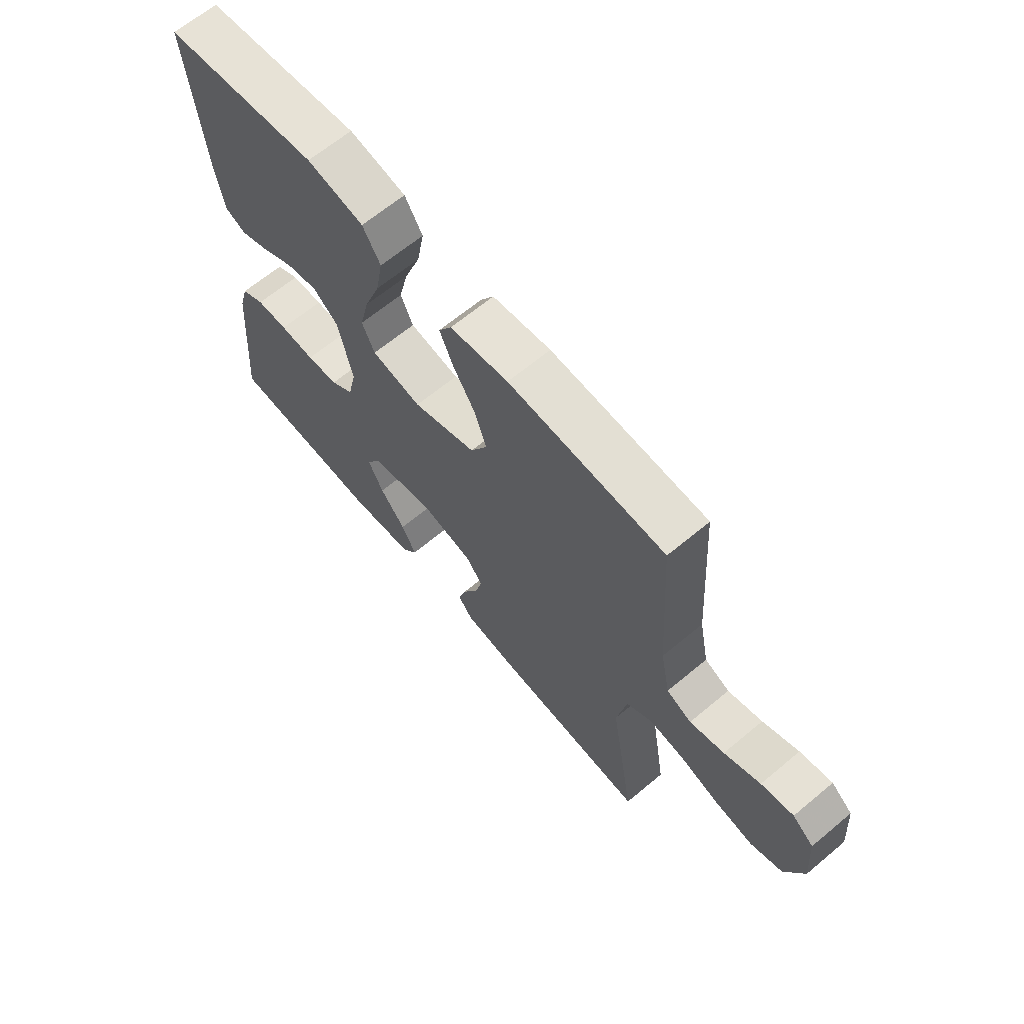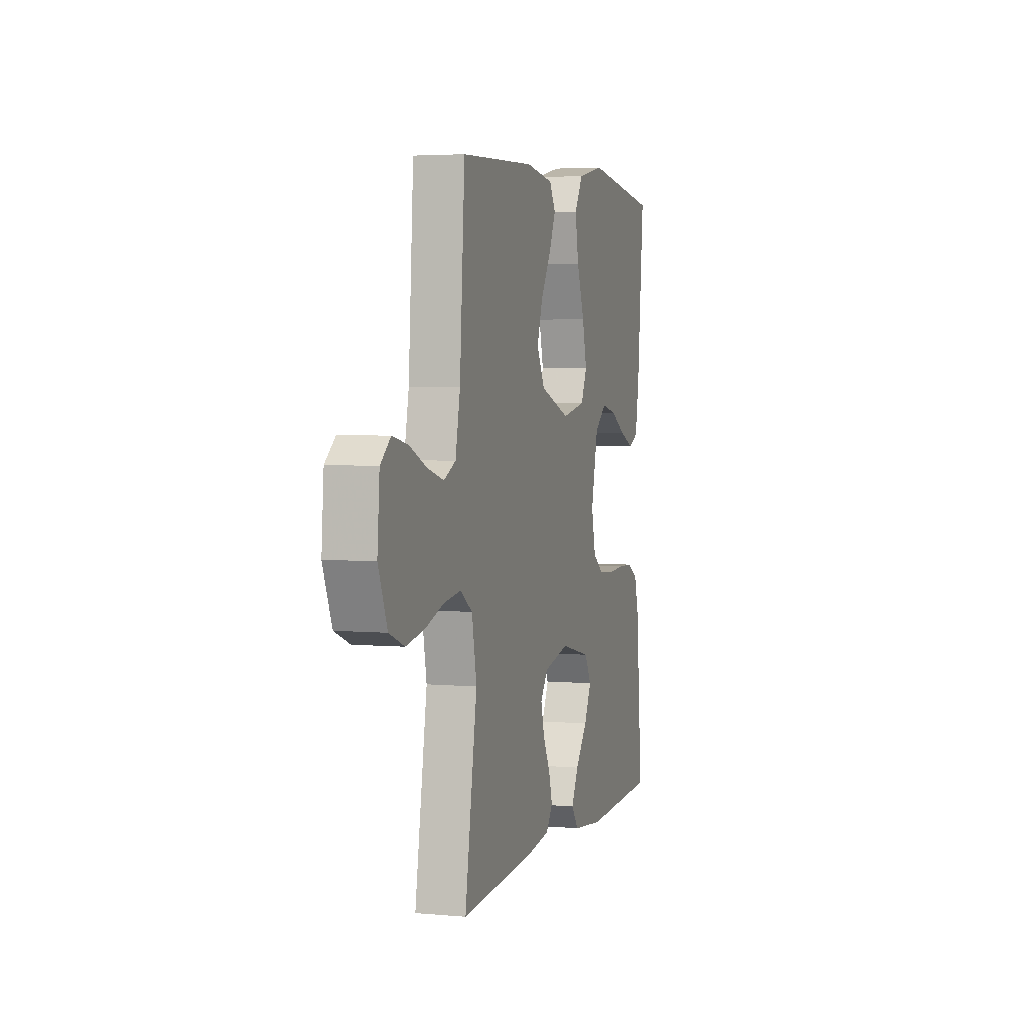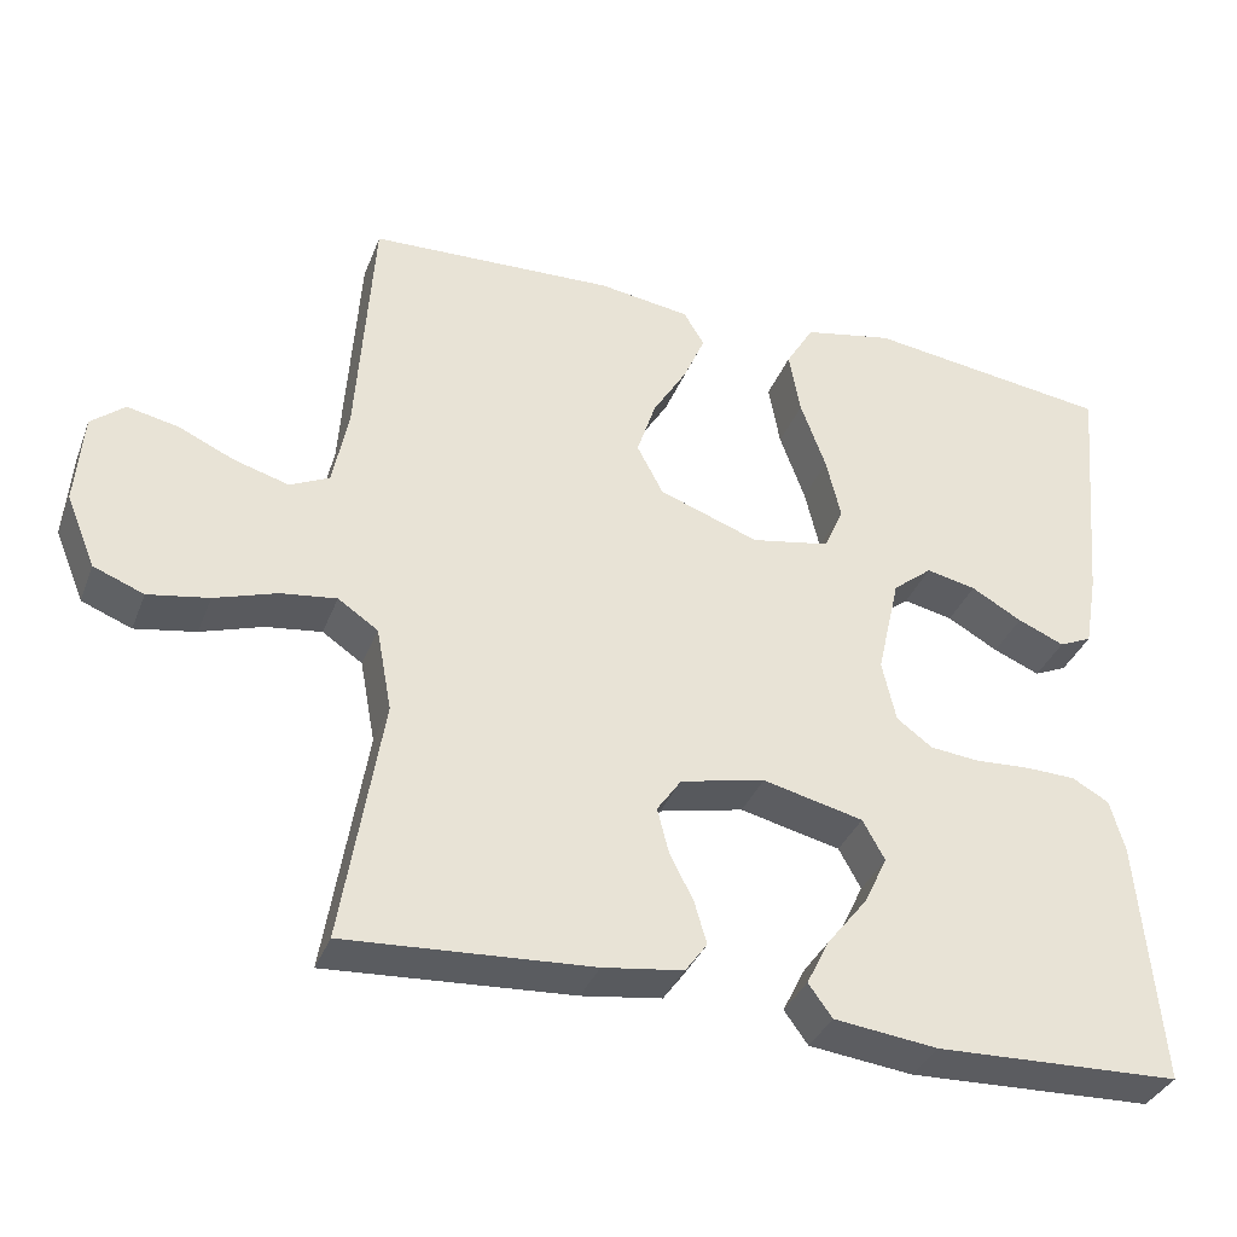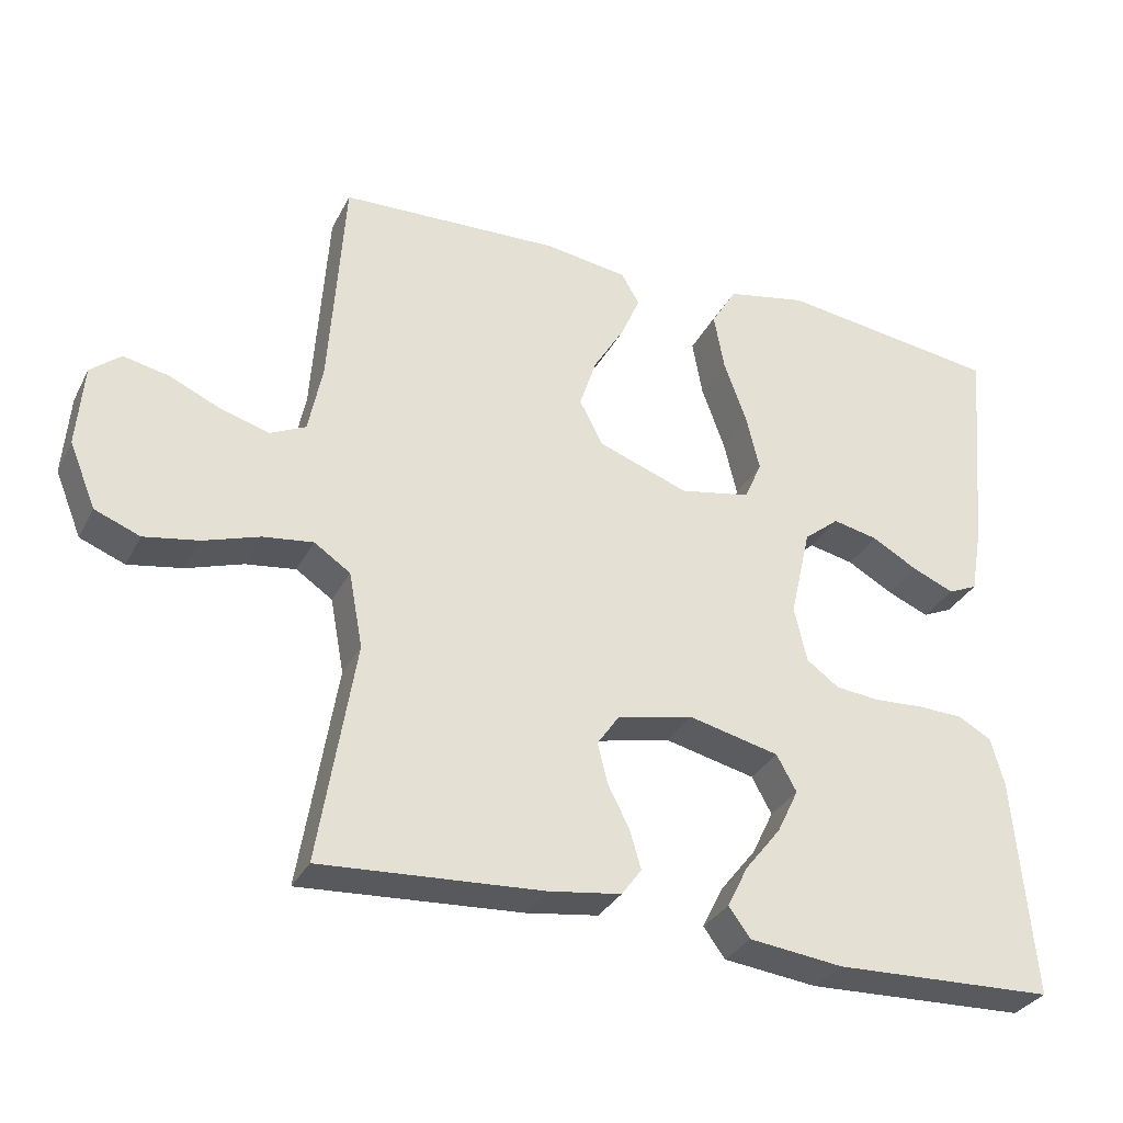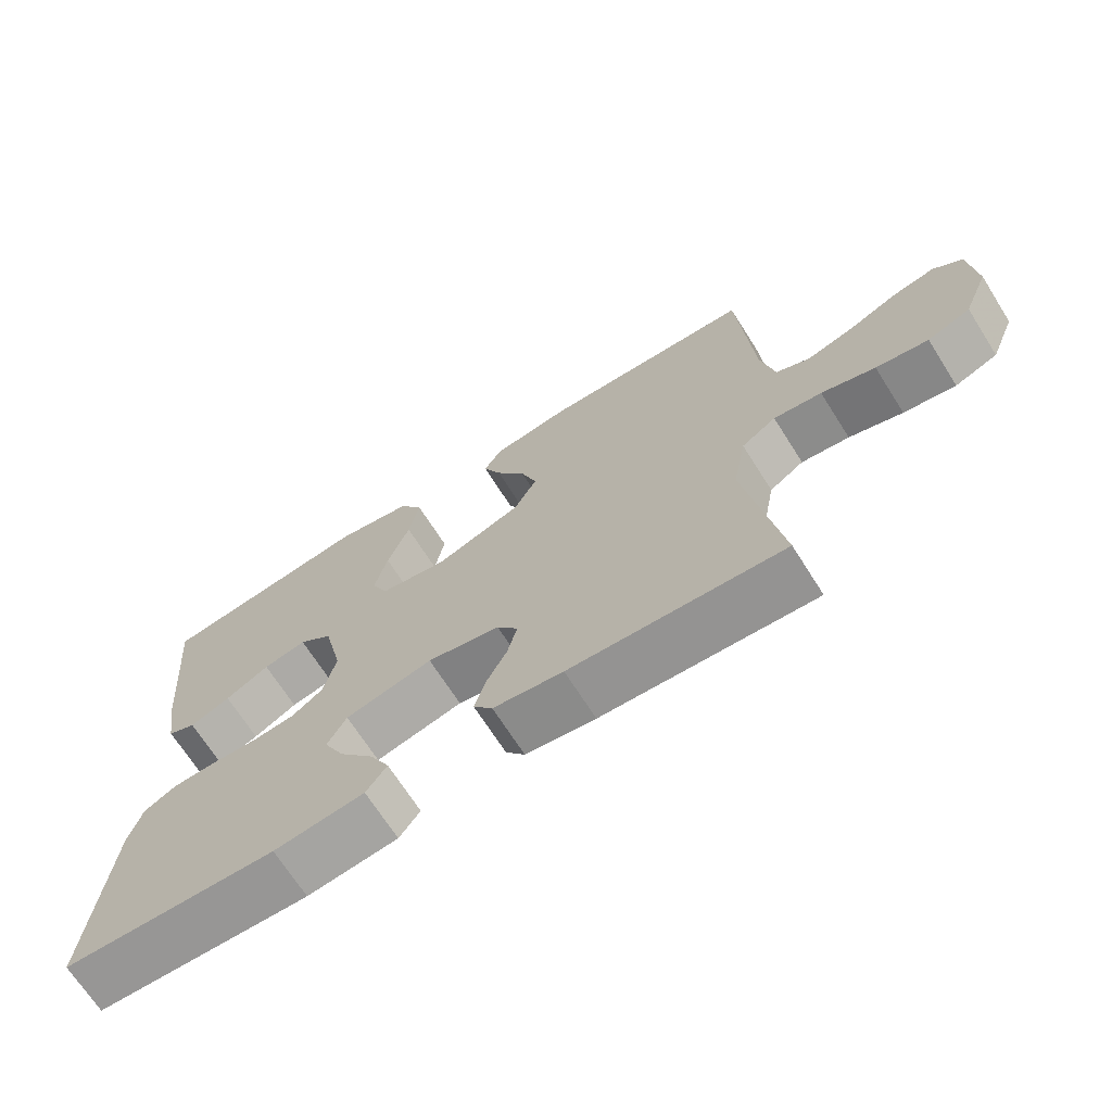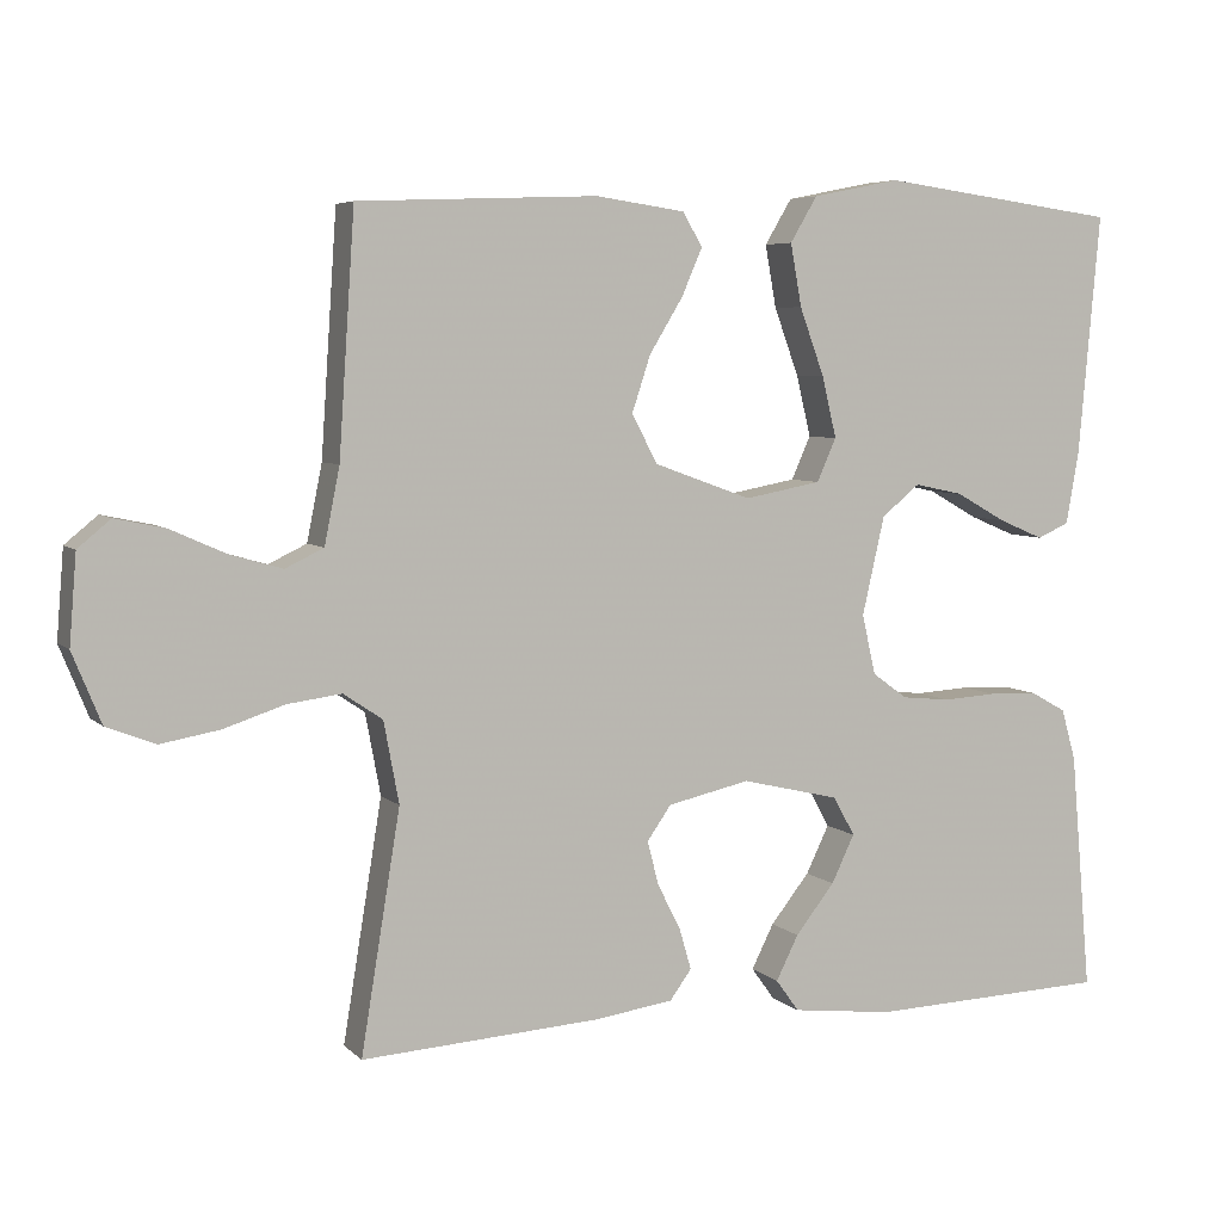
<metadata>
{"format":"obj","ext":"obj","renderer":"f3d","projection":"perspective","resolution":1024,"background":"white","views":[{"elev":65.6,"azim":-129.9,"up":"+Z"},{"elev":3.8,"azim":-73.4,"up":"+Z"},{"elev":-35.4,"azim":-19.6,"up":"+Z"},{"elev":-31.9,"azim":-23.6,"up":"+Z"},{"elev":-69.2,"azim":-147.6,"up":"+Z"},{"elev":5.6,"azim":-22.9,"up":"+Z"}]}
</metadata>
<code>
v 0.5 0.07 0.5
v 0.473 0.07 0.2
v 0.457 0.07 0.108
v 0.417 0.07 0.09
v 0.36 0.07 0.114
v 0.298 0.07 0.149
v 0.237 0.07 0.162
v 0.189 0.07 0.123
v 0.161 0.07 0
v 0.178 0.07 -0.075
v 0.222 0.07 -0.107
v 0.283 0.07 -0.113
v 0.35 0.07 -0.109
v 0.411 0.07 -0.111
v 0.456 0.07 -0.136
v 0.474 0.07 -0.2
v 0.5 0.07 -0.5
v 0.2 0.07 -0.511
v 0.073 0.07 -0.496
v 0.044 0.07 -0.456
v 0.072 0.07 -0.4
v 0.121 0.07 -0.338
v 0.15 0.07 -0.278
v 0.123 0.07 -0.229
v 0 0.07 -0.2
v -0.103 0.07 -0.223
v -0.133 0.07 -0.266
v -0.119 0.07 -0.321
v -0.09 0.07 -0.378
v -0.075 0.07 -0.43
v -0.102 0.07 -0.467
v -0.2 0.07 -0.481
v -0.5 0.07 -0.5
v -0.451 0.07 -0.2
v -0.47 0.07 -0.098
v -0.519 0.07 -0.065
v -0.587 0.07 -0.074
v -0.663 0.07 -0.099
v -0.737 0.07 -0.112
v -0.798 0.07 -0.088
v -0.834 0.07 0
v -0.825 0.07 0.111
v -0.784 0.07 0.145
v -0.722 0.07 0.132
v -0.653 0.07 0.101
v -0.587 0.07 0.082
v -0.539 0.07 0.105
v -0.52 0.07 0.2
v -0.5 0.07 0.5
v -0.2 0.07 0.512
v -0.088 0.07 0.496
v -0.063 0.07 0.454
v -0.089 0.07 0.394
v -0.131 0.07 0.325
v -0.154 0.07 0.255
v -0.122 0.07 0.194
v 0 0.07 0.15
v 0.096 0.07 0.168
v 0.12 0.07 0.222
v 0.102 0.07 0.298
v 0.071 0.07 0.383
v 0.057 0.07 0.461
v 0.091 0.07 0.518
v 0.2 0.07 0.54
v 0.5 0 0.5
v 0.473 0 0.2
v 0.457 0 0.108
v 0.417 0 0.09
v 0.36 0 0.114
v 0.298 0 0.149
v 0.237 0 0.162
v 0.189 0 0.123
v 0.161 0 0
v 0.178 0 -0.075
v 0.222 0 -0.107
v 0.283 0 -0.113
v 0.35 0 -0.109
v 0.411 0 -0.111
v 0.456 0 -0.136
v 0.474 0 -0.2
v 0.5 0 -0.5
v 0.2 0 -0.511
v 0.073 0 -0.496
v 0.044 0 -0.456
v 0.072 0 -0.4
v 0.121 0 -0.338
v 0.15 0 -0.278
v 0.123 0 -0.229
v 0 0 -0.2
v -0.103 0 -0.223
v -0.133 0 -0.266
v -0.119 0 -0.321
v -0.09 0 -0.378
v -0.075 0 -0.43
v -0.102 0 -0.467
v -0.2 0 -0.481
v -0.5 0 -0.5
v -0.451 0 -0.2
v -0.47 0 -0.098
v -0.519 0 -0.065
v -0.587 0 -0.074
v -0.663 0 -0.099
v -0.737 0 -0.112
v -0.798 0 -0.088
v -0.834 0 0
v -0.825 0 0.111
v -0.784 0 0.145
v -0.722 0 0.132
v -0.653 0 0.101
v -0.587 0 0.082
v -0.539 0 0.105
v -0.52 0 0.2
v -0.5 0 0.5
v -0.2 0 0.512
v -0.088 0 0.496
v -0.063 0 0.454
v -0.089 0 0.394
v -0.131 0 0.325
v -0.154 0 0.255
v -0.122 0 0.194
v 0 0 0.15
v 0.096 0 0.168
v 0.12 0 0.222
v 0.102 0 0.298
v 0.071 0 0.383
v 0.057 0 0.461
v 0.091 0 0.518
v 0.2 0 0.54
f 4 5 6
f 3 4 6
f 2 3 6
f 1 2 6
f 64 1 6
f 63 64 6
f 62 63 6
f 61 62 6
f 60 61 6
f 59 60 6 7
f 58 59 7 8
f 57 58 8 9
f 56 57 9 10
f 52 53 54
f 51 52 54
f 50 51 54
f 49 50 54
f 48 49 54
f 47 48 54 55
f 46 47 55 56
f 43 44 45
f 42 43 45
f 41 42 45
f 40 41 45
f 39 40 45
f 38 39 45
f 37 38 45
f 36 37 45 46
f 46 56 10
f 36 46 10
f 35 36 10
f 32 33 34
f 31 32 34
f 30 31 34
f 29 30 34
f 28 29 34
f 27 28 34 35
f 20 21 22
f 19 20 22
f 18 19 22
f 17 18 22
f 16 17 22
f 15 16 22
f 14 15 22
f 13 14 22
f 12 13 22 23
f 11 12 23 24
f 26 27 35
f 35 10 11
f 26 35 11
f 25 26 11
f 11 24 25
f 70 69 68
f 70 68 67
f 70 67 66
f 70 66 65
f 70 65 128
f 70 128 127
f 70 127 126
f 70 126 125
f 70 125 124
f 71 70 124 123
f 72 71 123 122
f 73 72 122 121
f 74 73 121 120
f 118 117 116
f 118 116 115
f 118 115 114
f 118 114 113
f 118 113 112
f 119 118 112 111
f 120 119 111 110
f 109 108 107
f 109 107 106
f 109 106 105
f 109 105 104
f 109 104 103
f 109 103 102
f 109 102 101
f 110 109 101 100
f 74 120 110
f 74 110 100
f 74 100 99
f 98 97 96
f 98 96 95
f 98 95 94
f 98 94 93
f 98 93 92
f 99 98 92 91
f 86 85 84
f 86 84 83
f 86 83 82
f 86 82 81
f 86 81 80
f 86 80 79
f 86 79 78
f 86 78 77
f 87 86 77 76
f 88 87 76 75
f 99 91 90
f 75 74 99
f 75 99 90
f 75 90 89
f 89 88 75
f 1 65 66 2
f 2 66 67 3
f 3 67 68 4
f 4 68 69 5
f 5 69 70 6
f 6 70 71 7
f 7 71 72 8
f 8 72 73 9
f 9 73 74 10
f 10 74 75 11
f 11 75 76 12
f 12 76 77 13
f 13 77 78 14
f 14 78 79 15
f 15 79 80 16
f 16 80 81 17
f 17 81 82 18
f 18 82 83 19
f 19 83 84 20
f 20 84 85 21
f 21 85 86 22
f 22 86 87 23
f 23 87 88 24
f 24 88 89 25
f 25 89 90 26
f 26 90 91 27
f 27 91 92 28
f 28 92 93 29
f 29 93 94 30
f 30 94 95 31
f 31 95 96 32
f 32 96 97 33
f 33 97 98 34
f 34 98 99 35
f 35 99 100 36
f 36 100 101 37
f 37 101 102 38
f 38 102 103 39
f 39 103 104 40
f 40 104 105 41
f 41 105 106 42
f 42 106 107 43
f 43 107 108 44
f 44 108 109 45
f 45 109 110 46
f 46 110 111 47
f 47 111 112 48
f 48 112 113 49
f 49 113 114 50
f 50 114 115 51
f 51 115 116 52
f 52 116 117 53
f 53 117 118 54
f 54 118 119 55
f 55 119 120 56
f 56 120 121 57
f 57 121 122 58
f 58 122 123 59
f 59 123 124 60
f 60 124 125 61
f 61 125 126 62
f 62 126 127 63
f 63 127 128 64
f 64 128 65 1

</code>
